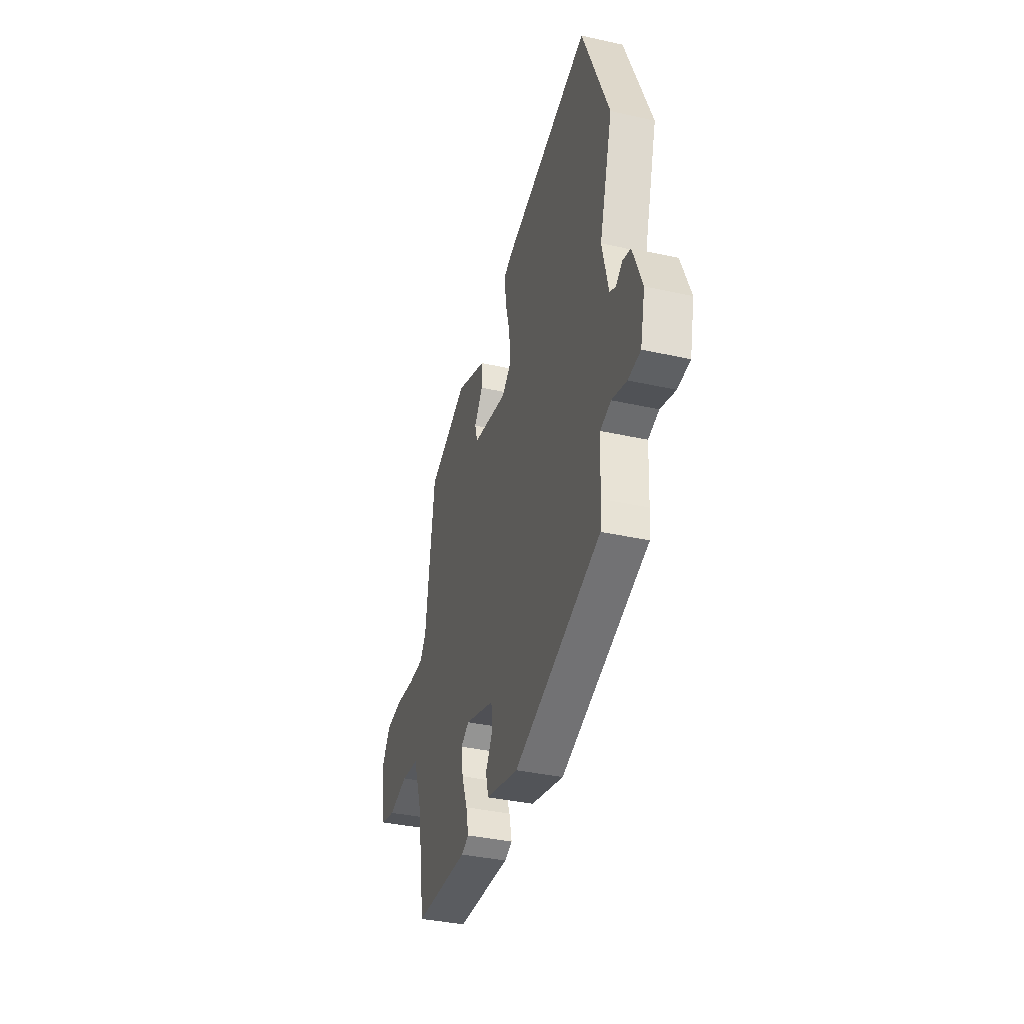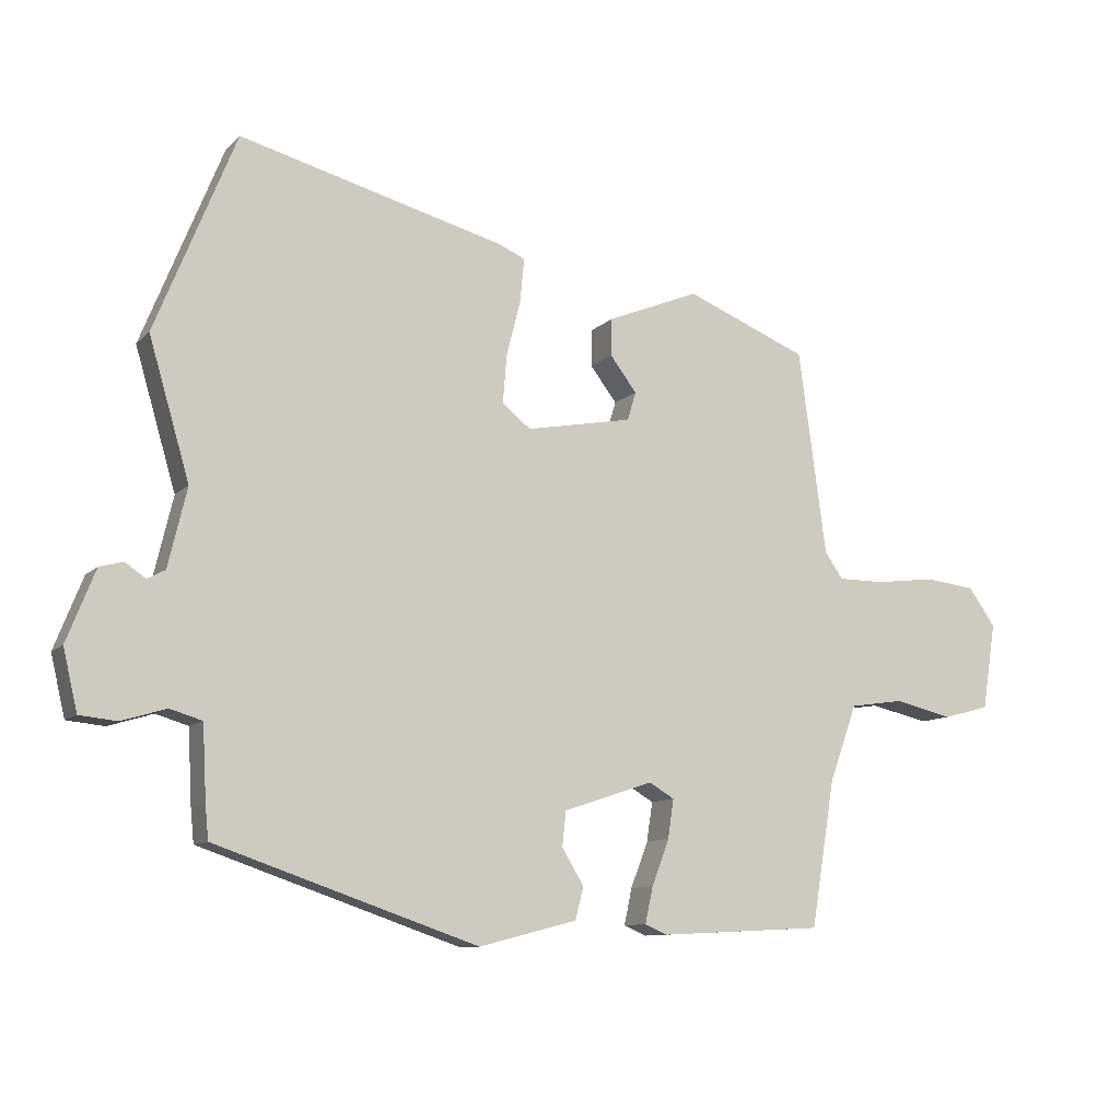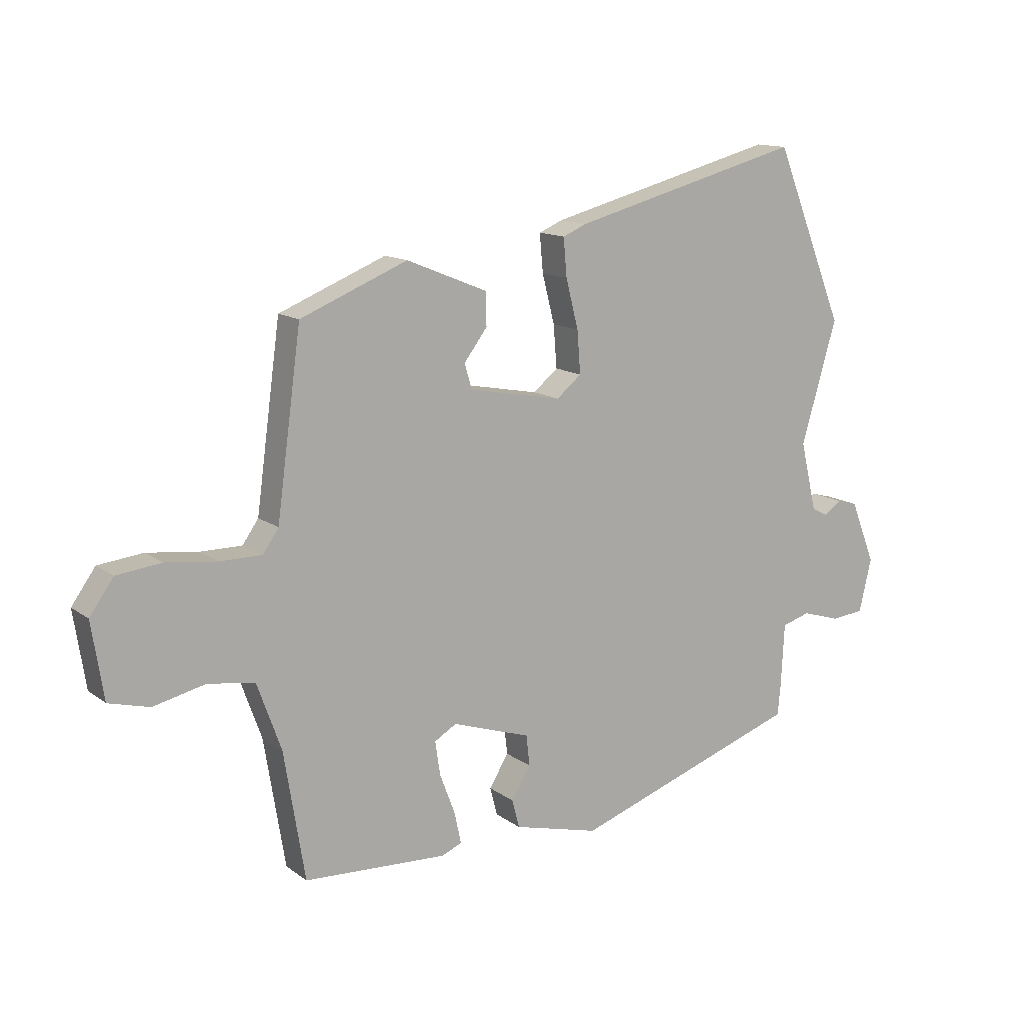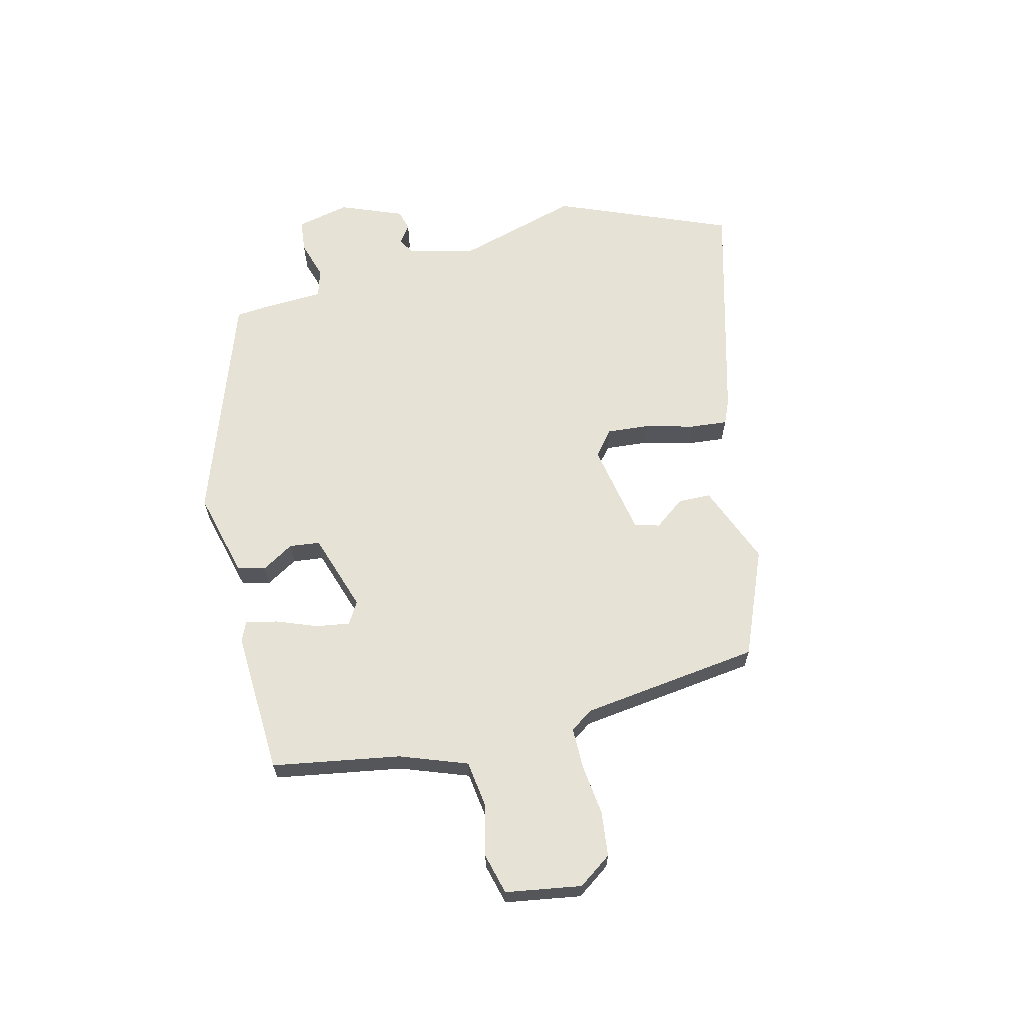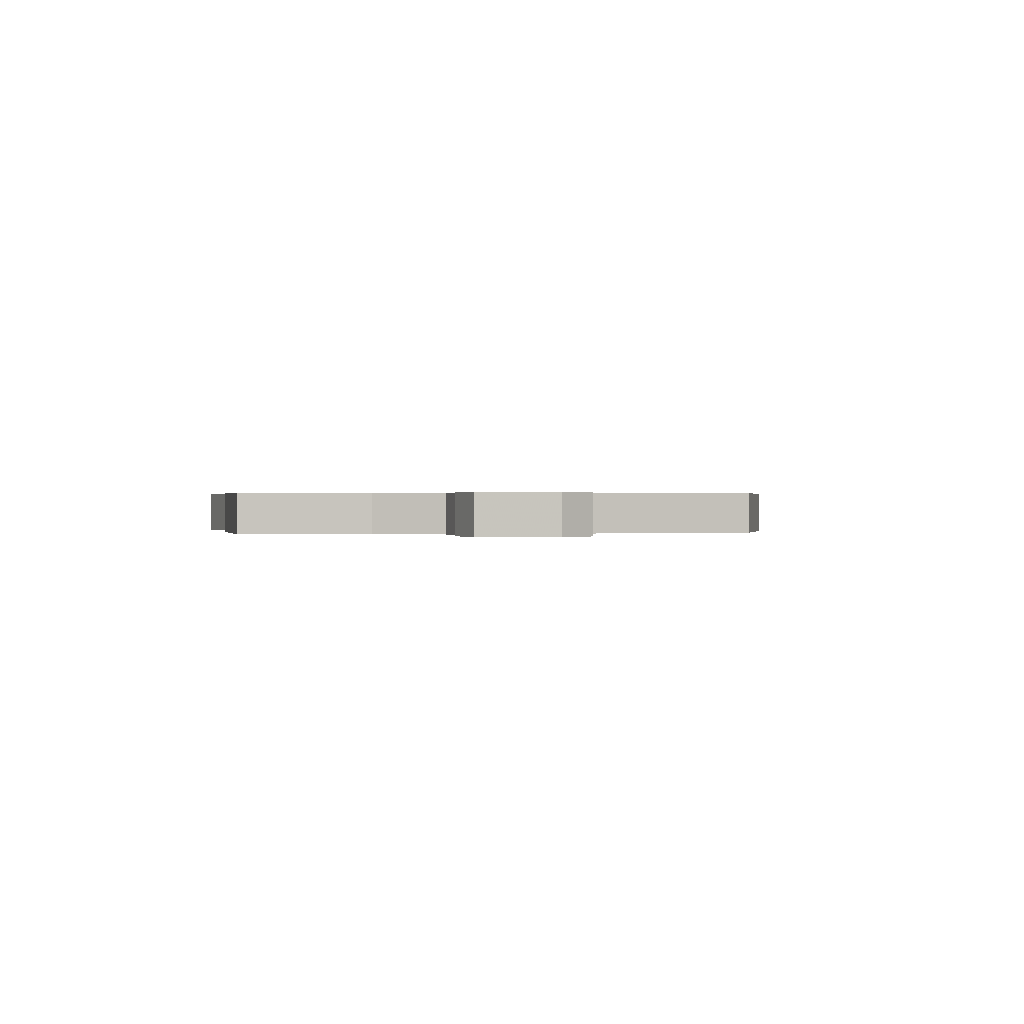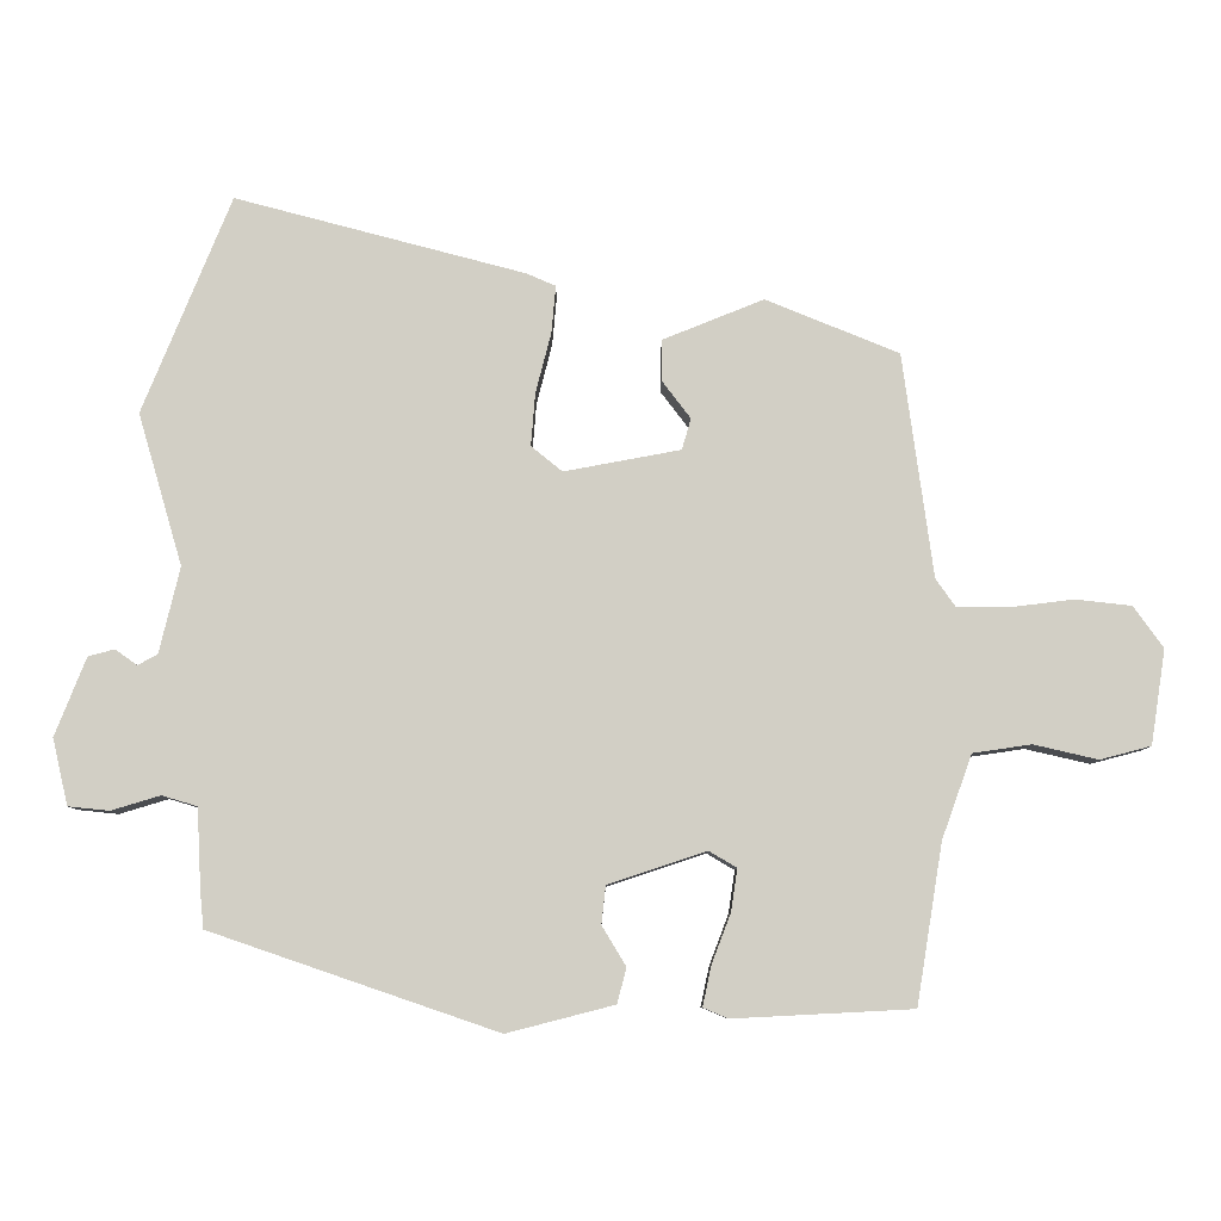
<metadata>
{"format":"obj","ext":"obj","renderer":"f3d","projection":"perspective","resolution":1024,"background":"white","views":[{"elev":-37.1,"azim":73.9,"up":"+Z"},{"elev":-10.1,"azim":155.0,"up":"+Z"},{"elev":13.3,"azim":-32.6,"up":"+Z"},{"elev":63.9,"azim":-103.6,"up":"+Y"},{"elev":0.3,"azim":-100.1,"up":"+Y"},{"elev":-8.1,"azim":179.7,"up":"+Z"}]}
</metadata>
<code>
v -0.502 0.07 -0.475
v -0.539 0.07 -0.249
v -0.582 0.07 -0.13
v -0.665 0.07 -0.118
v -0.756 0.07 -0.139
v -0.828 0.07 -0.12
v -0.849 0.07 0.014
v -0.807 0.07 0.073
v -0.728 0.07 0.082
v -0.638 0.07 0.071
v -0.564 0.07 0.071
v -0.536 0.07 0.111
v -0.493 0.07 0.428
v -0.304 0.07 0.505
v -0.161 0.07 0.447
v -0.16 0.07 0.389
v -0.201 0.07 0.335
v -0.188 0.07 0.291
v -0.023 0.07 0.26
v 0.021 0.07 0.296
v 0.015 0.07 0.371
v -0.007 0.07 0.457
v -0.013 0.07 0.524
v 0.029 0.07 0.542
v 0.439 0.07 0.65
v 0.564 0.07 0.342
v 0.501 0.07 0.127
v 0.53 0.07 0.005
v 0.558 0.07 -0.01
v 0.589 0.07 0.012
v 0.626 0.07 0.002
v 0.67 0.07 -0.109
v 0.648 0.07 -0.203
v 0.59 0.07 -0.209
v 0.521 0.07 -0.188
v 0.471 0.07 -0.203
v 0.465 0.07 -0.317
v 0.46 0.07 -0.369
v 0.054 0.07 -0.508
v -0.098 0.07 -0.469
v -0.111 0.07 -0.419
v -0.077 0.07 -0.363
v -0.083 0.07 -0.309
v -0.222 0.07 -0.263
v -0.261 0.07 -0.286
v -0.252 0.07 -0.346
v -0.225 0.07 -0.417
v -0.213 0.07 -0.473
v -0.248 0.07 -0.488
v -0.502 0 -0.475
v -0.539 0 -0.249
v -0.582 0 -0.13
v -0.665 0 -0.118
v -0.756 0 -0.139
v -0.828 0 -0.12
v -0.849 0 0.014
v -0.807 0 0.073
v -0.728 0 0.082
v -0.638 0 0.071
v -0.564 0 0.071
v -0.536 0 0.111
v -0.493 0 0.428
v -0.304 0 0.505
v -0.161 0 0.447
v -0.16 0 0.389
v -0.201 0 0.335
v -0.188 0 0.291
v -0.023 0 0.26
v 0.021 0 0.296
v 0.015 0 0.371
v -0.007 0 0.457
v -0.013 0 0.524
v 0.029 0 0.542
v 0.439 0 0.65
v 0.564 0 0.342
v 0.501 0 0.127
v 0.53 0 0.005
v 0.558 0 -0.01
v 0.589 0 0.012
v 0.626 0 0.002
v 0.67 0 -0.109
v 0.648 0 -0.203
v 0.59 0 -0.209
v 0.521 0 -0.188
v 0.471 0 -0.203
v 0.465 0 -0.317
v 0.46 0 -0.369
v 0.054 0 -0.508
v -0.098 0 -0.469
v -0.111 0 -0.419
v -0.077 0 -0.363
v -0.083 0 -0.309
v -0.222 0 -0.263
v -0.261 0 -0.286
v -0.252 0 -0.346
v -0.225 0 -0.417
v -0.213 0 -0.473
v -0.248 0 -0.488
f 46 47 48 49
f 45 46 49 1
f 39 40 41 42
f 39 42 43
f 36 37 38 39
f 36 39 43
f 35 36 43 44
f 33 34 35
f 32 33 35
f 29 30 31 32
f 28 29 32 35
f 27 28 35 44
f 25 26 27 44
f 21 22 23 24
f 20 21 24 25
f 14 15 16 17
f 12 13 14 17
f 11 12 17 18
f 7 8 9 10
f 7 10 11
f 4 5 6 7
f 3 4 7 11
f 2 3 11 18
f 45 1 2 18
f 20 25 44 45
f 19 20 45
f 18 19 45
f 98 97 96 95
f 50 98 95 94
f 91 90 89 88
f 92 91 88
f 88 87 86 85
f 92 88 85
f 93 92 85 84
f 84 83 82
f 84 82 81
f 81 80 79 78
f 84 81 78 77
f 93 84 77 76
f 93 76 75 74
f 73 72 71 70
f 74 73 70 69
f 66 65 64 63
f 66 63 62 61
f 67 66 61 60
f 59 58 57 56
f 60 59 56
f 56 55 54 53
f 60 56 53 52
f 67 60 52 51
f 67 51 50 94
f 94 93 74 69
f 94 69 68
f 94 68 67
f 1 50 51 2
f 2 51 52 3
f 3 52 53 4
f 4 53 54 5
f 5 54 55 6
f 6 55 56 7
f 7 56 57 8
f 8 57 58 9
f 9 58 59 10
f 10 59 60 11
f 11 60 61 12
f 12 61 62 13
f 13 62 63 14
f 14 63 64 15
f 15 64 65 16
f 16 65 66 17
f 17 66 67 18
f 18 67 68 19
f 19 68 69 20
f 20 69 70 21
f 21 70 71 22
f 22 71 72 23
f 23 72 73 24
f 24 73 74 25
f 25 74 75 26
f 26 75 76 27
f 27 76 77 28
f 28 77 78 29
f 29 78 79 30
f 30 79 80 31
f 31 80 81 32
f 32 81 82 33
f 33 82 83 34
f 34 83 84 35
f 35 84 85 36
f 36 85 86 37
f 37 86 87 38
f 38 87 88 39
f 39 88 89 40
f 40 89 90 41
f 41 90 91 42
f 42 91 92 43
f 43 92 93 44
f 44 93 94 45
f 45 94 95 46
f 46 95 96 47
f 47 96 97 48
f 48 97 98 49
f 49 98 50 1

</code>
